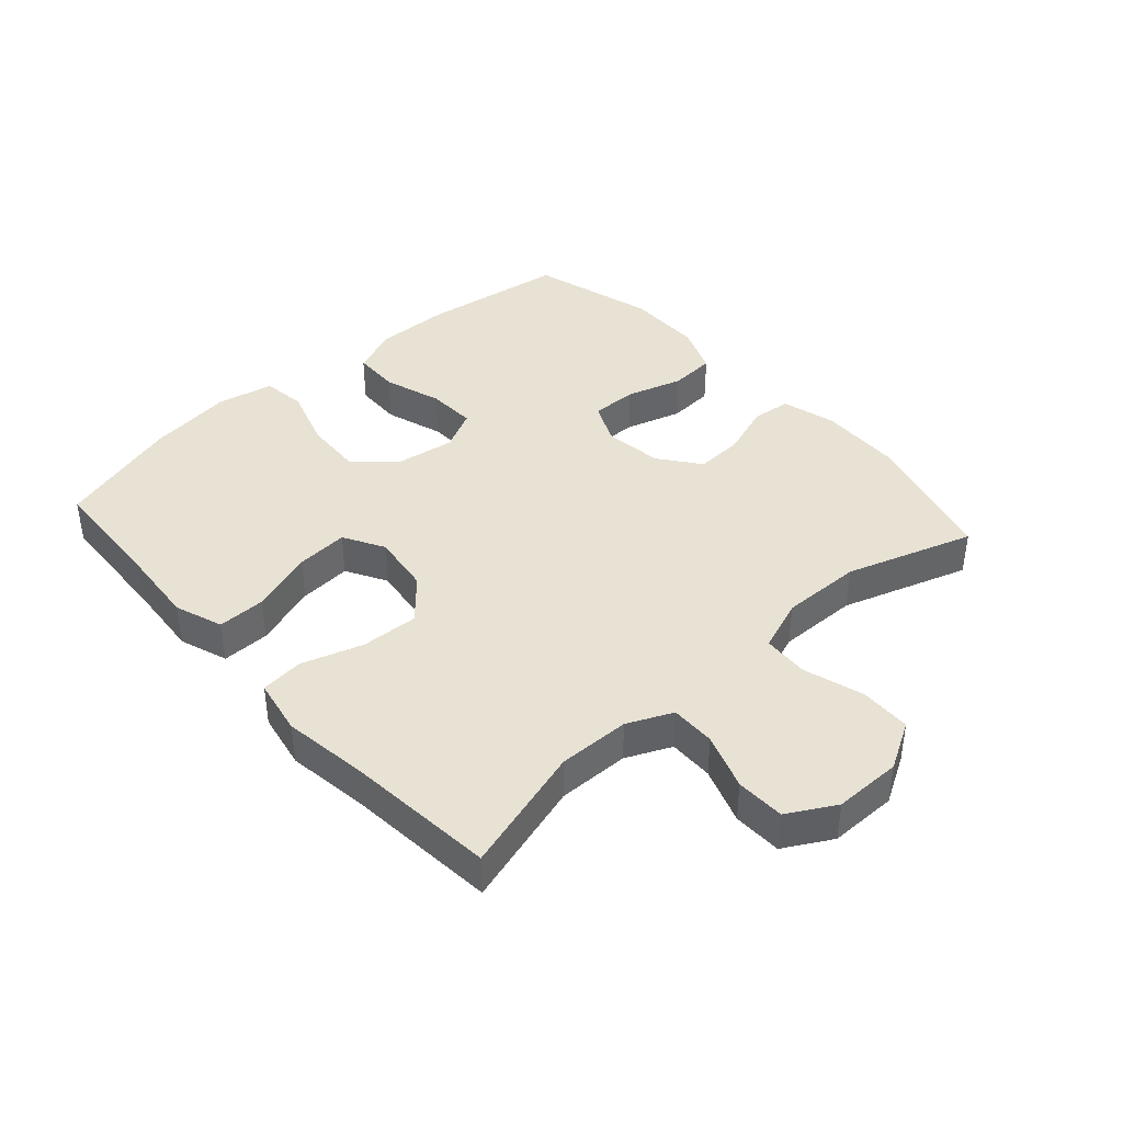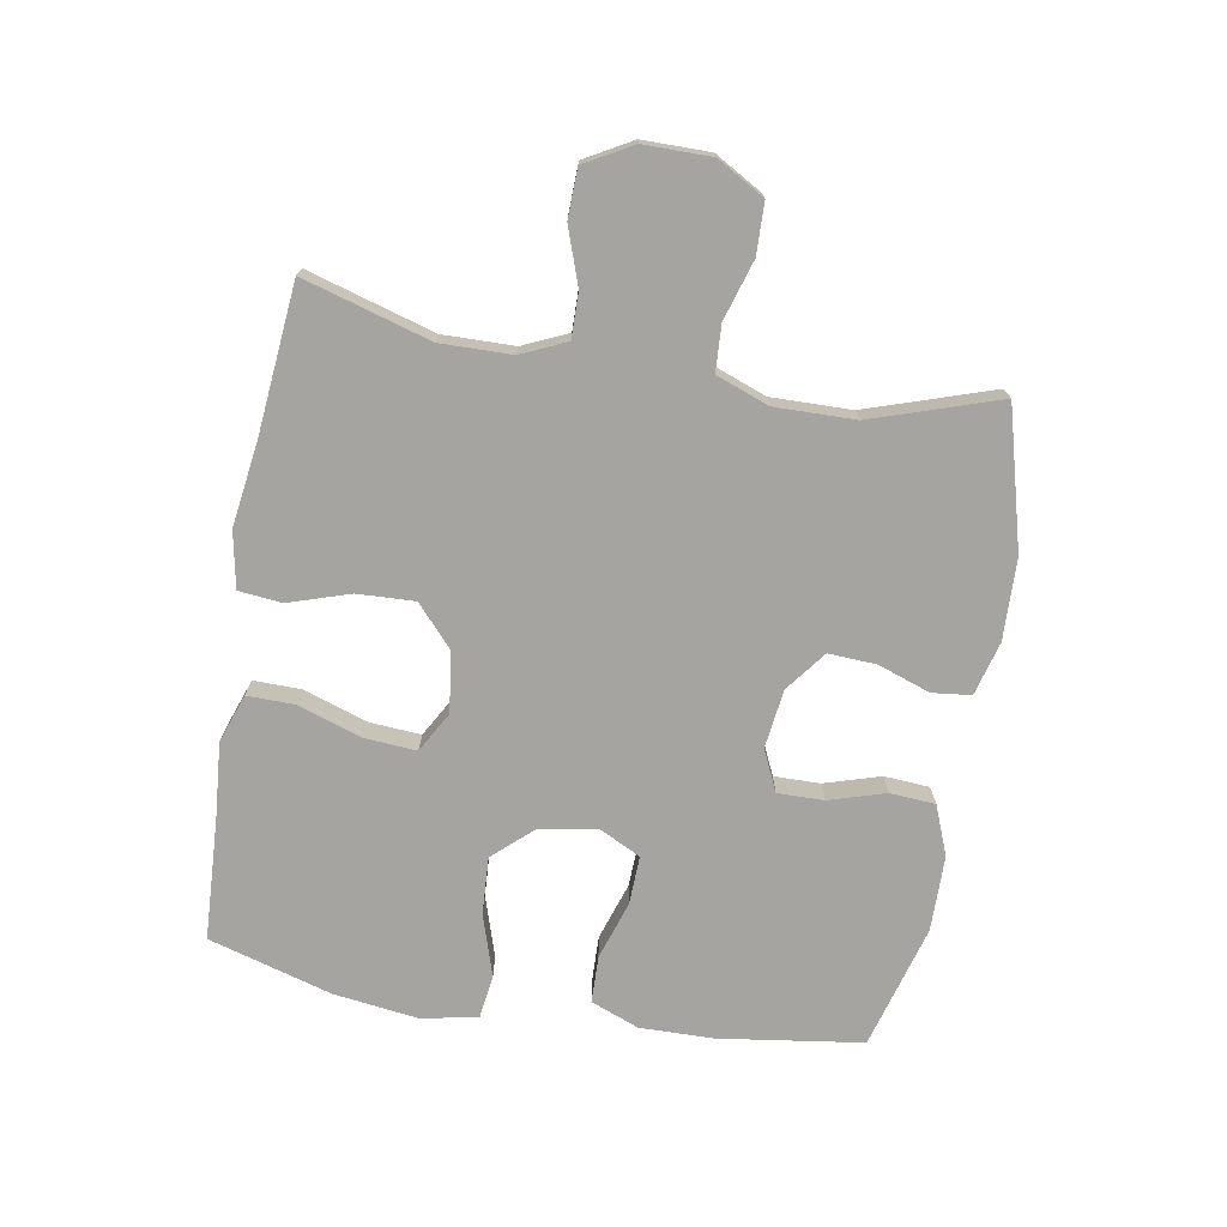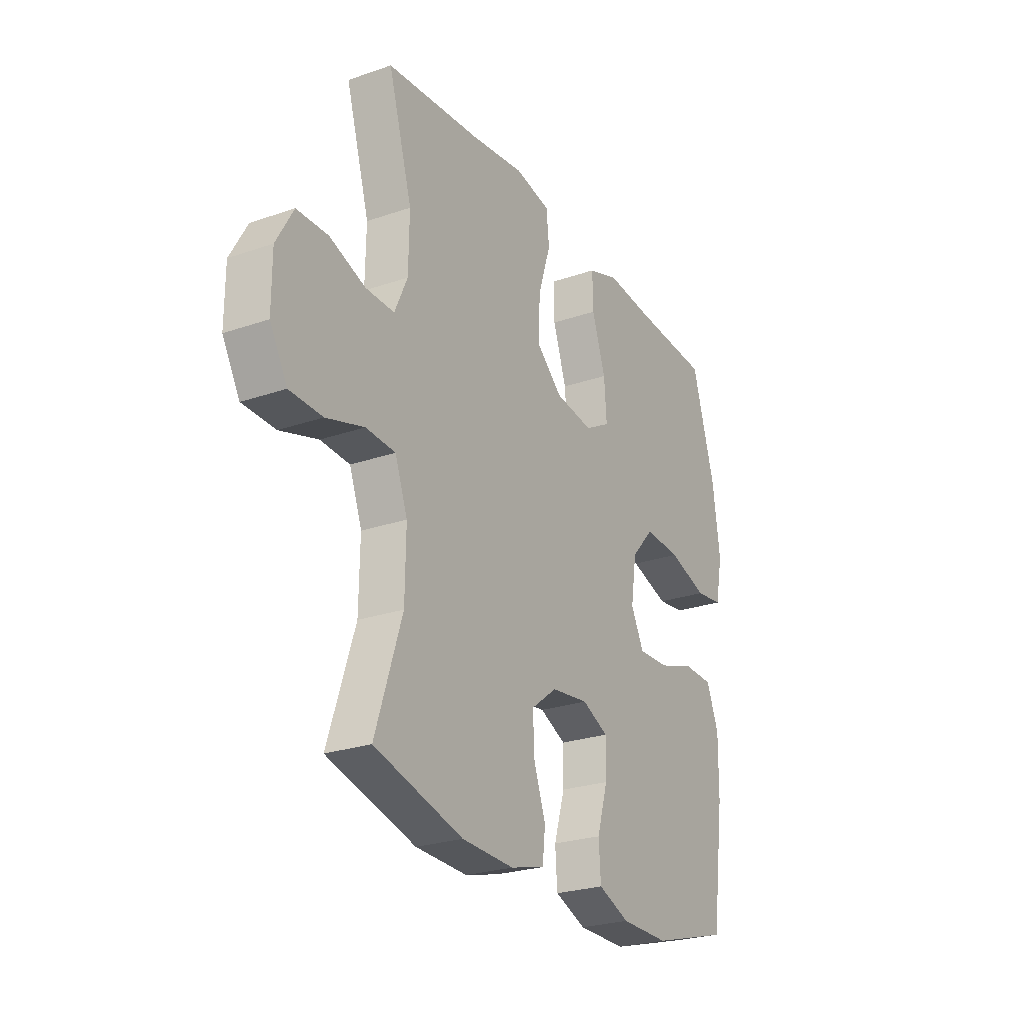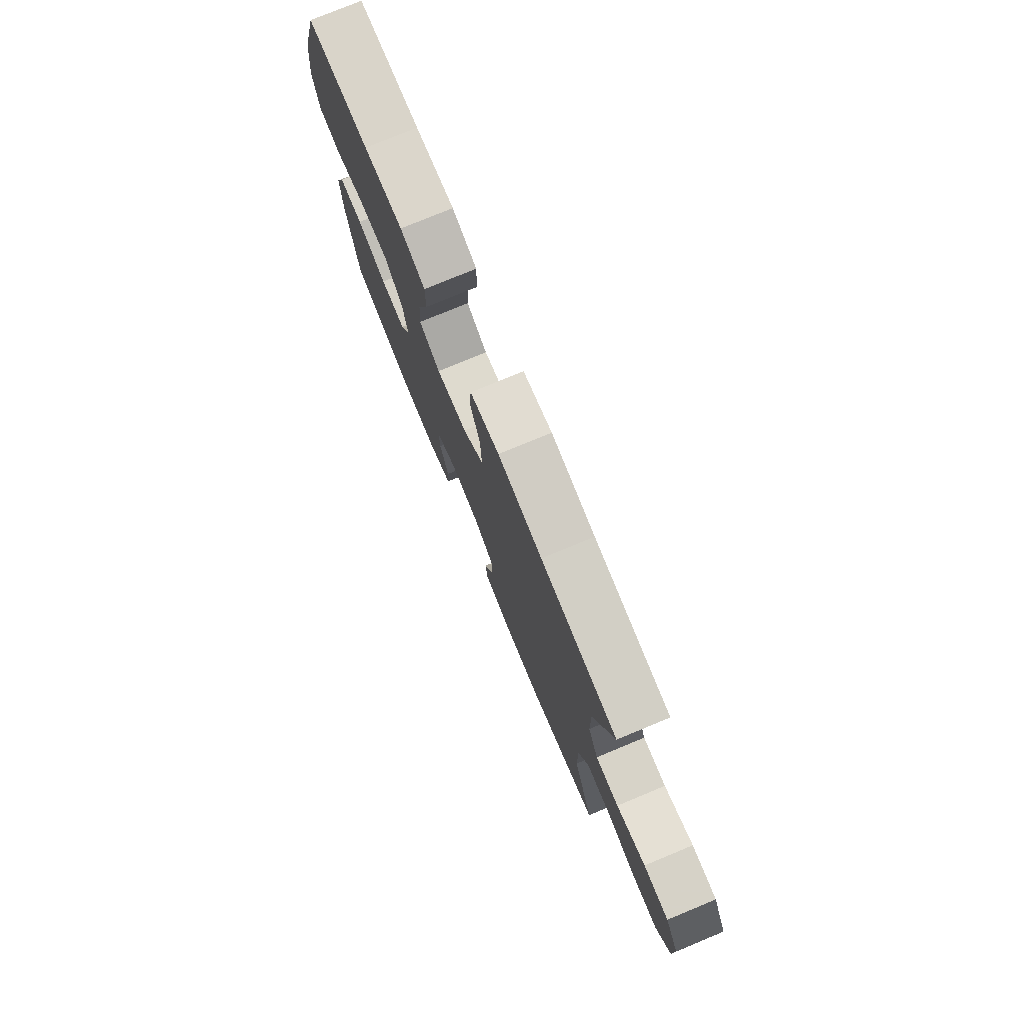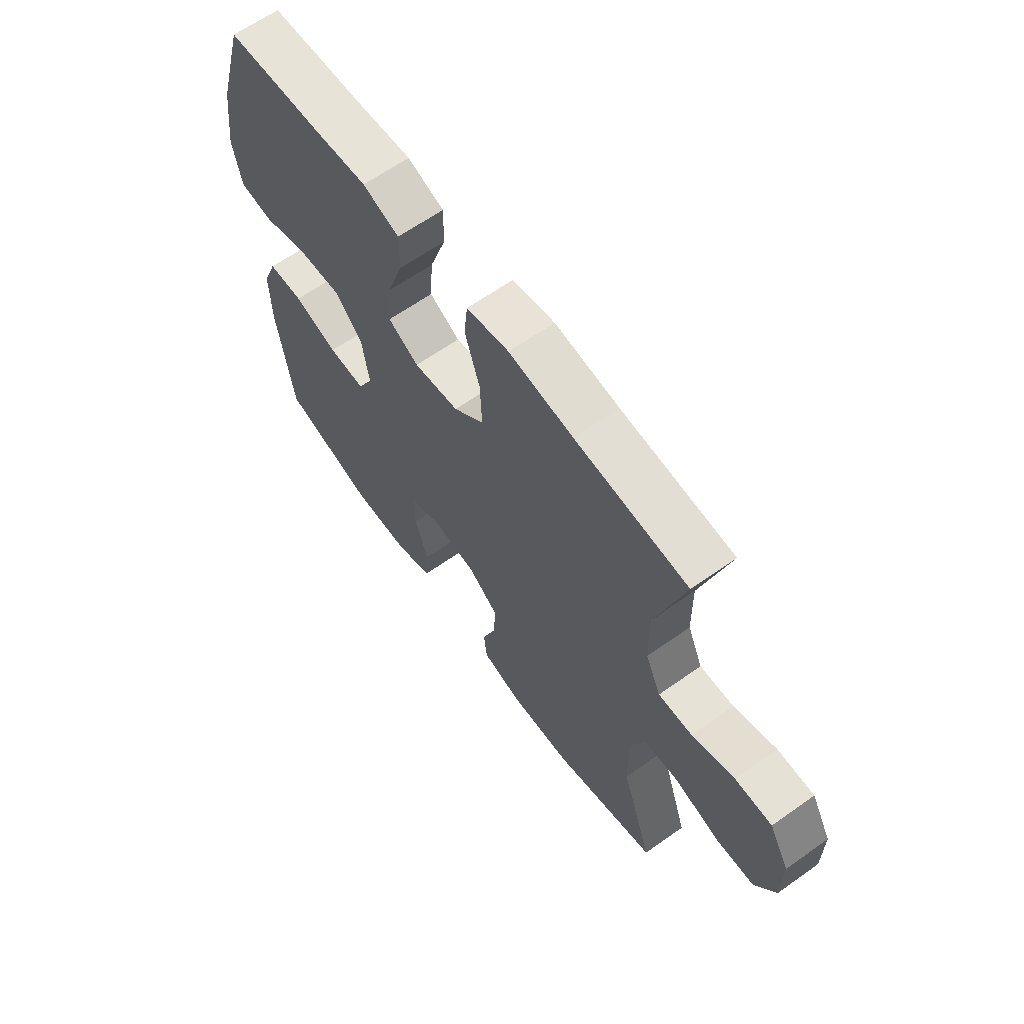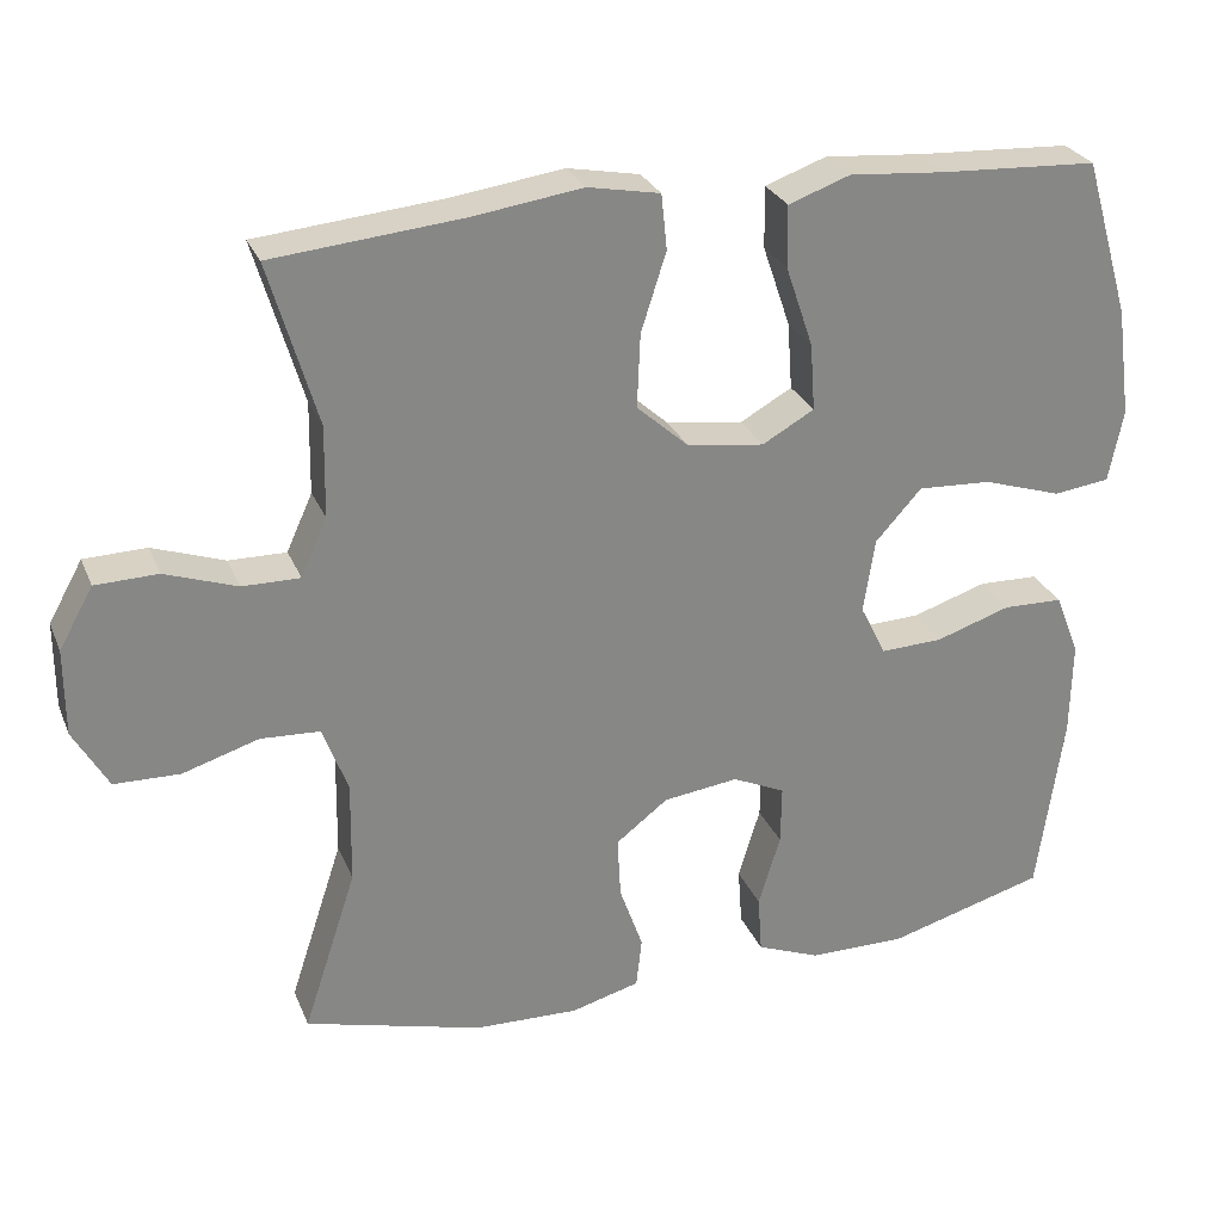
<metadata>
{"format":"obj","ext":"obj","renderer":"f3d","projection":"perspective","resolution":1024,"background":"white","views":[{"elev":40.7,"azim":48.2,"up":"+Y"},{"elev":-73.5,"azim":80.2,"up":"+Y"},{"elev":-25.4,"azim":119.1,"up":"+Z"},{"elev":77.4,"azim":67.5,"up":"+Z"},{"elev":63.7,"azim":54.4,"up":"+Z"},{"elev":27.5,"azim":160.7,"up":"+Z"}]}
</metadata>
<code>
v -0.5 0.07 -0.5
v -0.532 0.07 -0.273
v -0.534 0.07 -0.156
v -0.504 0.07 -0.08
v -0.43 0.07 -0.078
v -0.338 0.07 -0.108
v -0.261 0.07 -0.111
v -0.229 0.07 -0.047
v -0.243 0.07 0.045
v -0.3 0.07 0.108
v -0.391 0.07 0.103
v -0.488 0.07 0.072
v -0.557 0.07 0.081
v -0.575 0.07 0.17
v -0.557 0.07 0.305
v -0.5 0.07 0.5
v -0.308 0.07 0.51
v -0.188 0.07 0.52
v -0.112 0.07 0.493
v -0.113 0.07 0.417
v -0.147 0.07 0.317
v -0.153 0.07 0.234
v -0.089 0.07 0.198
v 0.006 0.07 0.211
v 0.07 0.07 0.268
v 0.066 0.07 0.359
v 0.035 0.07 0.456
v 0.042 0.07 0.524
v 0.131 0.07 0.541
v 0.266 0.07 0.522
v 0.5 0.07 0.5
v 0.441 0.07 0.299
v 0.443 0.07 0.186
v 0.475 0.07 0.115
v 0.546 0.07 0.116
v 0.635 0.07 0.147
v 0.712 0.07 0.145
v 0.754 0.07 0.07
v 0.754 0.07 -0.037
v 0.711 0.07 -0.112
v 0.63 0.07 -0.114
v 0.536 0.07 -0.085
v 0.463 0.07 -0.089
v 0.432 0.07 -0.172
v 0.434 0.07 -0.299
v 0.5 0.07 -0.5
v 0.281 0.07 -0.559
v 0.152 0.07 -0.563
v 0.067 0.07 -0.54
v 0.06 0.07 -0.478
v 0.089 0.07 -0.396
v 0.093 0.07 -0.32
v 0.029 0.07 -0.271
v -0.064 0.07 -0.259
v -0.129 0.07 -0.289
v -0.128 0.07 -0.362
v -0.101 0.07 -0.451
v -0.106 0.07 -0.523
v -0.184 0.07 -0.554
v -0.304 0.07 -0.555
v -0.5 0 -0.5
v -0.532 0 -0.273
v -0.534 0 -0.156
v -0.504 0 -0.08
v -0.43 0 -0.078
v -0.338 0 -0.108
v -0.261 0 -0.111
v -0.229 0 -0.047
v -0.243 0 0.045
v -0.3 0 0.108
v -0.391 0 0.103
v -0.488 0 0.072
v -0.557 0 0.081
v -0.575 0 0.17
v -0.557 0 0.305
v -0.5 0 0.5
v -0.308 0 0.51
v -0.188 0 0.52
v -0.112 0 0.493
v -0.113 0 0.417
v -0.147 0 0.317
v -0.153 0 0.234
v -0.089 0 0.198
v 0.006 0 0.211
v 0.07 0 0.268
v 0.066 0 0.359
v 0.035 0 0.456
v 0.042 0 0.524
v 0.131 0 0.541
v 0.266 0 0.522
v 0.5 0 0.5
v 0.441 0 0.299
v 0.443 0 0.186
v 0.475 0 0.115
v 0.546 0 0.116
v 0.635 0 0.147
v 0.712 0 0.145
v 0.754 0 0.07
v 0.754 0 -0.037
v 0.711 0 -0.112
v 0.63 0 -0.114
v 0.536 0 -0.085
v 0.463 0 -0.089
v 0.432 0 -0.172
v 0.434 0 -0.299
v 0.5 0 -0.5
v 0.281 0 -0.559
v 0.152 0 -0.563
v 0.067 0 -0.54
v 0.06 0 -0.478
v 0.089 0 -0.396
v 0.093 0 -0.32
v 0.029 0 -0.271
v -0.064 0 -0.259
v -0.129 0 -0.289
v -0.128 0 -0.362
v -0.101 0 -0.451
v -0.106 0 -0.523
v -0.184 0 -0.554
v -0.304 0 -0.555
f 56 57 58 59
f 55 56 59 60
f 48 49 50 51
f 48 51 52
f 45 46 47 48
f 44 45 48 52
f 43 44 52 53
f 39 40 41 42
f 39 42 43
f 38 39 43
f 35 36 37 38
f 34 35 38 43
f 33 34 43 53
f 30 31 32
f 26 27 28 29
f 25 26 29 30
f 18 19 20 21
f 17 18 21 22
f 16 17 22
f 15 16 22
f 14 15 22 23
f 11 12 13 14
f 10 11 14 23
f 3 4 5 6
f 3 6 7
f 2 3 7
f 55 60 1 2
f 54 55 2 7
f 53 54 7 8
f 33 53 8 9
f 25 30 32 33
f 24 25 33
f 23 24 33
f 9 10 23 33
f 119 118 117 116
f 120 119 116 115
f 111 110 109 108
f 112 111 108
f 108 107 106 105
f 112 108 105 104
f 113 112 104 103
f 102 101 100 99
f 103 102 99
f 103 99 98
f 98 97 96 95
f 103 98 95 94
f 113 103 94 93
f 92 91 90
f 89 88 87 86
f 90 89 86 85
f 81 80 79 78
f 82 81 78 77
f 82 77 76
f 82 76 75
f 83 82 75 74
f 74 73 72 71
f 83 74 71 70
f 66 65 64 63
f 67 66 63
f 67 63 62
f 62 61 120 115
f 67 62 115 114
f 68 67 114 113
f 69 68 113 93
f 93 92 90 85
f 93 85 84
f 93 84 83
f 93 83 70 69
f 1 61 62 2
f 2 62 63 3
f 3 63 64 4
f 4 64 65 5
f 5 65 66 6
f 6 66 67 7
f 7 67 68 8
f 8 68 69 9
f 9 69 70 10
f 10 70 71 11
f 11 71 72 12
f 12 72 73 13
f 13 73 74 14
f 14 74 75 15
f 15 75 76 16
f 16 76 77 17
f 17 77 78 18
f 18 78 79 19
f 19 79 80 20
f 20 80 81 21
f 21 81 82 22
f 22 82 83 23
f 23 83 84 24
f 24 84 85 25
f 25 85 86 26
f 26 86 87 27
f 27 87 88 28
f 28 88 89 29
f 29 89 90 30
f 30 90 91 31
f 31 91 92 32
f 32 92 93 33
f 33 93 94 34
f 34 94 95 35
f 35 95 96 36
f 36 96 97 37
f 37 97 98 38
f 38 98 99 39
f 39 99 100 40
f 40 100 101 41
f 41 101 102 42
f 42 102 103 43
f 43 103 104 44
f 44 104 105 45
f 45 105 106 46
f 46 106 107 47
f 47 107 108 48
f 48 108 109 49
f 49 109 110 50
f 50 110 111 51
f 51 111 112 52
f 52 112 113 53
f 53 113 114 54
f 54 114 115 55
f 55 115 116 56
f 56 116 117 57
f 57 117 118 58
f 58 118 119 59
f 59 119 120 60
f 60 120 61 1

</code>
